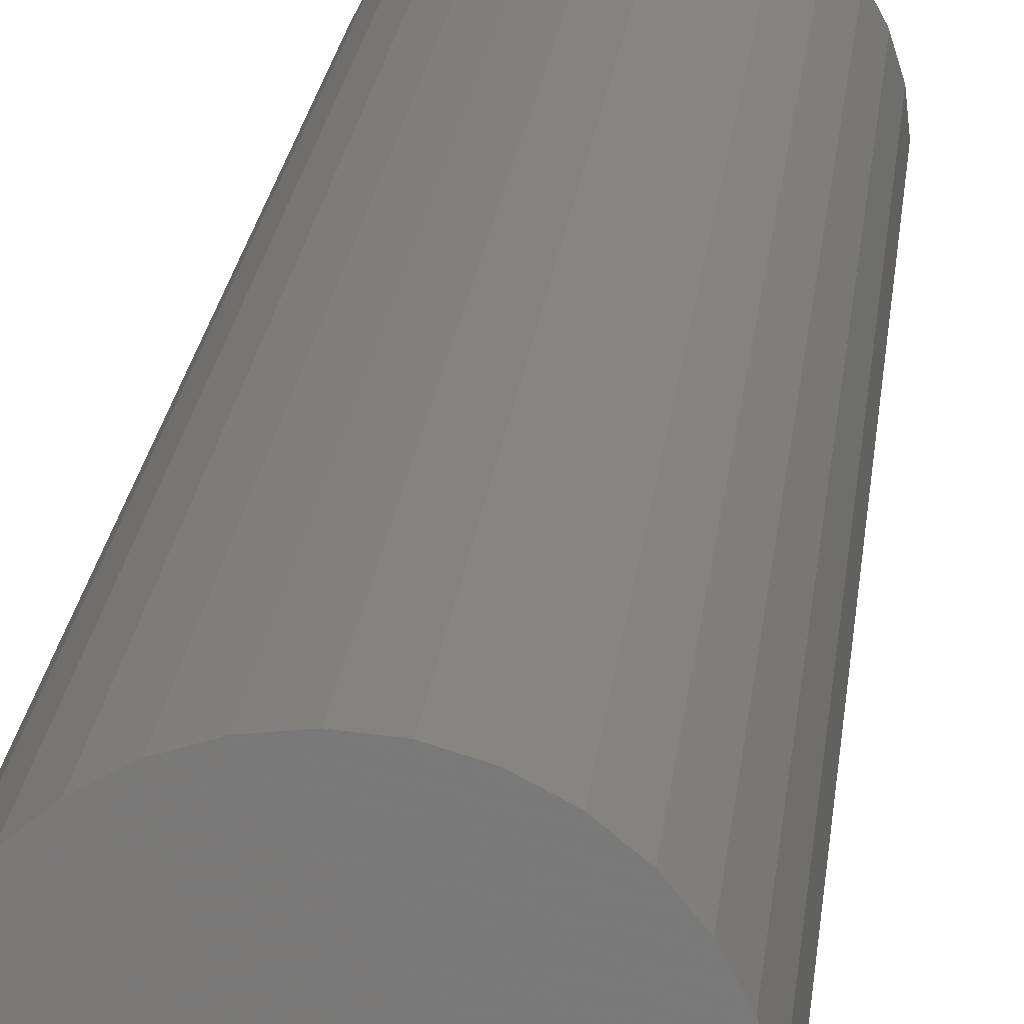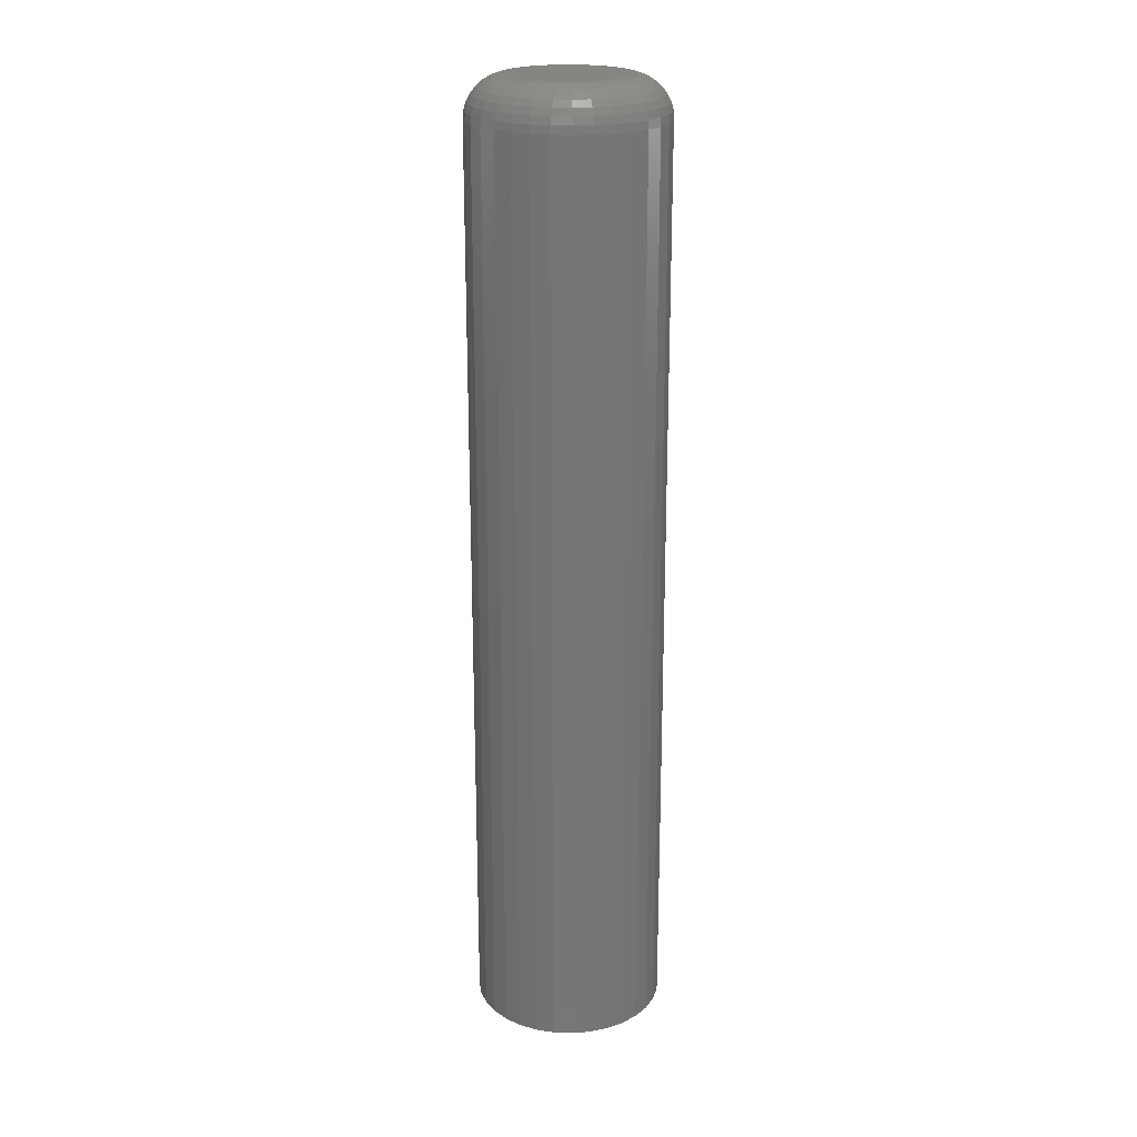
<metadata>
{"format":"stl","ext":"stl","renderer":"f3d","projection":"perspective","resolution":1024,"background":"white","views":[{"elev":16.5,"azim":4.6,"up":"+Z"},{"elev":21.7,"azim":155.4,"up":"+Y"}]}
</metadata>
<code>
# stl→obj: 320 verts, 636 faces
v -0.01987 3.234e-18 0.04042
v -0.01166 3.69e-18 0.04291
v -0.003125 4.163e-18 0.04375
v 0.00541 4.637e-18 0.04291
v 0.01362 5.093e-18 0.04042
v -0.02743 2.814e-18 0.03638
v 0.02118 5.513e-18 0.03638
v -0.03406 2.446e-18 0.03094
v 0.02781 5.881e-18 0.03094
v -0.0395 2.144e-18 0.02431
v 0.03325 6.183e-18 0.02431
v -0.04354 1.92e-18 0.01674
v 0.03729 6.407e-18 0.01674
v -0.04603 1.781e-18 0.008535
v 0.03978 6.545e-18 0.008535
v 0.03729 6.407e-18 -0.01674
v -0.04354 1.92e-18 -0.01674
v 0.03978 6.545e-18 -0.008535
v -0.0395 2.144e-18 -0.02431
v 0.03325 6.183e-18 -0.02431
v -0.03406 2.446e-18 -0.03094
v 0.02781 5.881e-18 -0.03094
v -0.02743 2.814e-18 -0.03638
v 0.02118 5.513e-18 -0.03638
v -0.01987 3.234e-18 -0.04042
v 0.01362 5.093e-18 -0.04042
v -0.01166 3.69e-18 -0.04291
v -0.003125 4.163e-18 -0.04375
v 0.00541 4.637e-18 -0.04291
v -0.04603 1.781e-18 -0.008535
v -0.04688 1.735e-18 1.33e-17
v 0.04063 6.592e-18 -2.756e-17
v 0.07187 -0.03125 -9.417e-17
v 0.07187 -0.75 -9.185e-18
v 0.07043 -0.03125 -0.01463
v 0.07043 -0.75 -0.01463
v 0.06617 -0.03125 -0.0287
v 0.06617 -0.75 -0.0287
v 0.05924 -0.03125 -0.04167
v 0.05924 -0.75 -0.04167
v 0.04991 -0.03125 -0.05303
v 0.04991 -0.75 -0.05303
v 0.03854 -0.03125 -0.06236
v 0.03854 -0.75 -0.06236
v 0.02558 -0.03125 -0.06929
v 0.02558 -0.75 -0.06929
v 0.01151 -0.03125 -0.07356
v 0.01151 -0.75 -0.07356
v -0.003125 -0.03125 -0.075
v -0.003125 -0.75 -0.075
v -0.01776 -0.03125 -0.07356
v -0.01776 -0.75 -0.07356
v -0.03183 -0.03125 -0.06929
v -0.03183 -0.75 -0.06929
v -0.04479 -0.03125 -0.06236
v -0.04479 -0.75 -0.06236
v -0.05616 -0.03125 -0.05303
v -0.05616 -0.75 -0.05303
v -0.06549 -0.03125 -0.04167
v -0.06549 -0.75 -0.04167
v -0.07242 -0.03125 -0.0287
v -0.07242 -0.75 -0.0287
v -0.07668 -0.03125 -0.01463
v -0.07668 -0.75 -0.01463
v -0.07812 -0.03125 9.185e-18
v -0.07812 -0.75 9.185e-18
v -0.07668 -0.03125 0.01463
v -0.07668 -0.75 0.01463
v -0.07242 -0.03125 0.0287
v -0.07242 -0.75 0.0287
v -0.06549 -0.03125 0.04167
v -0.06549 -0.75 0.04167
v -0.05616 -0.03125 0.05303
v -0.05616 -0.75 0.05303
v -0.04479 -0.03125 0.06236
v -0.04479 -0.75 0.06236
v -0.03183 -0.03125 0.06929
v -0.03183 -0.75 0.06929
v -0.01776 -0.03125 0.07356
v -0.01776 -0.75 0.07356
v -0.003125 -0.03125 0.075
v -0.003125 -0.75 0.075
v 0.01151 -0.03125 0.07356
v 0.01151 -0.75 0.07356
v 0.02558 -0.03125 0.06929
v 0.02558 -0.75 0.06929
v 0.03854 -0.03125 0.06236
v 0.03854 -0.75 0.06236
v 0.04991 -0.03125 0.05303
v 0.04991 -0.75 0.05303
v 0.05924 -0.03125 0.04167
v 0.05924 -0.75 0.04167
v 0.06617 -0.03125 0.0287
v 0.06617 -0.75 0.0287
v 0.07043 -0.03125 0.01463
v 0.07043 -0.75 0.01463
v 0.07127 -0.02515 -2.068e-17
v 0.06984 -0.02515 -0.01451
v 0.0695 -0.01929 -2.054e-17
v 0.0681 -0.01929 -0.01417
v 0.06661 -0.01389 -2.042e-17
v 0.06527 -0.01389 -0.0136
v 0.06272 -0.009153 -2.378e-17
v 0.06146 -0.009153 -0.01285
v 0.05799 -0.005267 -1.675e-17
v 0.05681 -0.005267 -0.01192
v 0.05258 -0.002379 -1.669e-17
v 0.05151 -0.002379 -0.01087
v 0.04672 -0.0006005 -9.707e-18
v 0.04576 -0.0006005 -0.009725
v -0.07609 -0.02515 -0.01451
v -0.07752 -0.02515 3.483e-17
v -0.07435 -0.01929 -0.01417
v -0.07575 -0.01929 3.497e-17
v -0.07152 -0.01389 -0.0136
v -0.07286 -0.01389 3.509e-17
v -0.06771 -0.009153 -0.01285
v -0.06897 -0.009153 3.173e-17
v -0.06306 -0.005267 -0.01192
v -0.06424 -0.005267 2.835e-17
v -0.05776 -0.002379 -0.01087
v -0.05883 -0.002379 2.495e-17
v -0.05201 -0.0006005 -0.009725
v -0.05297 -0.0006005 2.152e-17
v -0.07186 -0.02515 -0.02847
v -0.07022 -0.01929 -0.02779
v -0.06755 -0.01389 -0.02669
v -0.06396 -0.009153 -0.0252
v -0.05958 -0.005267 -0.02339
v -0.05459 -0.002379 -0.02132
v -0.04918 -0.0006005 -0.01908
v -0.06499 -0.02515 -0.04133
v -0.06351 -0.01929 -0.04035
v -0.06111 -0.01389 -0.03874
v -0.05787 -0.009153 -0.03658
v -0.05394 -0.005267 -0.03395
v -0.04945 -0.002379 -0.03095
v -0.04457 -0.0006005 -0.02769
v -0.05573 -0.02515 -0.05261
v -0.05448 -0.01929 -0.05135
v -0.05243 -0.01389 -0.04931
v -0.04969 -0.009153 -0.04656
v -0.04634 -0.005267 -0.04321
v -0.04252 -0.002379 -0.03939
v -0.03837 -0.0006005 -0.03525
v -0.04446 -0.02515 -0.06186
v -0.04347 -0.01929 -0.06038
v -0.04187 -0.01389 -0.05798
v -0.03971 -0.009153 -0.05475
v -0.03708 -0.005267 -0.05081
v -0.03408 -0.002379 -0.04632
v -0.03082 -0.0006005 -0.04145
v -0.0316 -0.02515 -0.06874
v -0.03092 -0.01929 -0.06709
v -0.02981 -0.01389 -0.06443
v -0.02832 -0.009153 -0.06083
v -0.02651 -0.005267 -0.05646
v -0.02444 -0.002379 -0.05147
v -0.0222 -0.0006005 -0.04605
v -0.01764 -0.02515 -0.07297
v -0.01729 -0.01929 -0.07123
v -0.01673 -0.01389 -0.06839
v -0.01597 -0.009153 -0.06458
v -0.01505 -0.005267 -0.05994
v -0.01399 -0.002379 -0.05464
v -0.01285 -0.0006005 -0.04889
v -0.003125 -0.02515 -0.0744
v -0.003125 -0.01929 -0.07262
v -0.003125 -0.01389 -0.06973
v -0.003125 -0.009153 -0.06585
v -0.003125 -0.005267 -0.06111
v -0.003125 -0.002379 -0.05571
v -0.003125 -0.0006005 -0.04985
v 0.01139 -0.02515 -0.07297
v 0.01104 -0.01929 -0.07123
v 0.01048 -0.01389 -0.06839
v 0.009721 -0.009153 -0.06458
v 0.008797 -0.005267 -0.05994
v 0.007743 -0.002379 -0.05464
v 0.0066 -0.0006005 -0.04889
v 0.02535 -0.02515 -0.06874
v 0.02467 -0.01929 -0.06709
v 0.02356 -0.01389 -0.06443
v 0.02207 -0.009153 -0.06083
v 0.02026 -0.005267 -0.05646
v 0.01819 -0.002379 -0.05147
v 0.01595 -0.0006005 -0.04605
v 0.03821 -0.02515 -0.06186
v 0.03722 -0.01929 -0.06038
v 0.03562 -0.01389 -0.05798
v 0.03346 -0.009153 -0.05475
v 0.03083 -0.005267 -0.05081
v 0.02783 -0.002379 -0.04632
v 0.02457 -0.0006005 -0.04145
v 0.04948 -0.02515 -0.05261
v 0.04823 -0.01929 -0.05135
v 0.04618 -0.01389 -0.04931
v 0.04344 -0.009153 -0.04656
v 0.04009 -0.005267 -0.04321
v 0.03627 -0.002379 -0.03939
v 0.03212 -0.0006005 -0.03525
v 0.05874 -0.02515 -0.04133
v 0.05726 -0.01929 -0.04035
v 0.05486 -0.01389 -0.03874
v 0.05162 -0.009153 -0.03658
v 0.04769 -0.005267 -0.03395
v 0.0432 -0.002379 -0.03095
v 0.03832 -0.0006005 -0.02769
v 0.06561 -0.02515 -0.02847
v 0.06397 -0.01929 -0.02779
v 0.0613 -0.01389 -0.02669
v 0.05771 -0.009153 -0.0252
v 0.05333 -0.005267 -0.02339
v 0.04834 -0.002379 -0.02132
v 0.04293 -0.0006005 -0.01908
v -0.07609 -0.02515 0.01451
v -0.07435 -0.01929 0.01417
v -0.07152 -0.01389 0.0136
v -0.06771 -0.009153 0.01285
v -0.06306 -0.005267 0.01192
v -0.05776 -0.002379 0.01087
v -0.05201 -0.0006005 0.009725
v 0.06984 -0.02515 0.01451
v 0.0681 -0.01929 0.01417
v 0.06527 -0.01389 0.0136
v 0.06146 -0.009153 0.01285
v 0.05681 -0.005267 0.01192
v 0.05151 -0.002379 0.01087
v 0.04576 -0.0006005 0.009725
v 0.06561 -0.02515 0.02847
v 0.06397 -0.01929 0.02779
v 0.0613 -0.01389 0.02669
v 0.05771 -0.009153 0.0252
v 0.05333 -0.005267 0.02339
v 0.04834 -0.002379 0.02132
v 0.04293 -0.0006005 0.01908
v 0.05874 -0.02515 0.04133
v 0.05726 -0.01929 0.04035
v 0.05486 -0.01389 0.03874
v 0.05162 -0.009153 0.03658
v 0.04769 -0.005267 0.03395
v 0.0432 -0.002379 0.03095
v 0.03832 -0.0006005 0.02769
v 0.04948 -0.02515 0.05261
v 0.04823 -0.01929 0.05135
v 0.04618 -0.01389 0.04931
v 0.04344 -0.009153 0.04656
v 0.04009 -0.005267 0.04321
v 0.03627 -0.002379 0.03939
v 0.03212 -0.0006005 0.03525
v 0.03821 -0.02515 0.06186
v 0.03722 -0.01929 0.06038
v 0.03562 -0.01389 0.05798
v 0.03346 -0.009153 0.05475
v 0.03083 -0.005267 0.05081
v 0.02783 -0.002379 0.04632
v 0.02457 -0.0006005 0.04145
v 0.02535 -0.02515 0.06874
v 0.02467 -0.01929 0.06709
v 0.02356 -0.01389 0.06443
v 0.02207 -0.009153 0.06083
v 0.02026 -0.005267 0.05646
v 0.01819 -0.002379 0.05147
v 0.01595 -0.0006005 0.04605
v 0.01139 -0.02515 0.07297
v 0.01104 -0.01929 0.07123
v 0.01048 -0.01389 0.06839
v 0.009721 -0.009153 0.06458
v 0.008797 -0.005267 0.05994
v 0.007743 -0.002379 0.05464
v 0.0066 -0.0006005 0.04889
v -0.003125 -0.02515 0.0744
v -0.003125 -0.01929 0.07262
v -0.003125 -0.01389 0.06973
v -0.003125 -0.009153 0.06585
v -0.003125 -0.005267 0.06111
v -0.003125 -0.002379 0.05571
v -0.003125 -0.0006005 0.04985
v -0.01764 -0.02515 0.07297
v -0.01729 -0.01929 0.07123
v -0.01673 -0.01389 0.06839
v -0.01597 -0.009153 0.06458
v -0.01505 -0.005267 0.05994
v -0.01399 -0.002379 0.05464
v -0.01285 -0.0006005 0.04889
v -0.0316 -0.02515 0.06874
v -0.03092 -0.01929 0.06709
v -0.02981 -0.01389 0.06443
v -0.02832 -0.009153 0.06083
v -0.02651 -0.005267 0.05646
v -0.02444 -0.002379 0.05147
v -0.0222 -0.0006005 0.04605
v -0.04446 -0.02515 0.06186
v -0.04347 -0.01929 0.06038
v -0.04187 -0.01389 0.05798
v -0.03971 -0.009153 0.05475
v -0.03708 -0.005267 0.05081
v -0.03408 -0.002379 0.04632
v -0.03082 -0.0006005 0.04145
v -0.05573 -0.02515 0.05261
v -0.05448 -0.01929 0.05135
v -0.05243 -0.01389 0.04931
v -0.04969 -0.009153 0.04656
v -0.04634 -0.005267 0.04321
v -0.04252 -0.002379 0.03939
v -0.03837 -0.0006005 0.03525
v -0.06499 -0.02515 0.04133
v -0.06351 -0.01929 0.04035
v -0.06111 -0.01389 0.03874
v -0.05787 -0.009153 0.03658
v -0.05394 -0.005267 0.03395
v -0.04945 -0.002379 0.03095
v -0.04457 -0.0006005 0.02769
v -0.07186 -0.02515 0.02847
v -0.07022 -0.01929 0.02779
v -0.06755 -0.01389 0.02669
v -0.06396 -0.009153 0.0252
v -0.05958 -0.005267 0.02339
v -0.05459 -0.002379 0.02132
v -0.04918 -0.0006005 0.01908
f 1 2 3
f 1 3 4
f 5 1 4
f 6 1 5
f 7 6 5
f 8 6 7
f 9 8 7
f 10 8 9
f 11 10 9
f 12 10 11
f 13 12 11
f 14 12 13
f 15 14 13
f 16 17 18
f 19 17 16
f 20 19 16
f 21 19 20
f 22 21 20
f 23 21 22
f 24 23 22
f 25 23 24
f 26 25 24
f 27 25 26
f 28 27 26
f 29 28 26
f 17 30 18
f 18 30 31
f 18 31 32
f 32 31 14
f 32 14 15
f 33 34 35
f 35 34 36
f 35 36 37
f 37 36 38
f 37 38 39
f 39 38 40
f 39 40 41
f 41 40 42
f 41 42 43
f 43 42 44
f 43 44 45
f 45 44 46
f 45 46 47
f 47 46 48
f 47 48 49
f 49 48 50
f 49 50 51
f 51 50 52
f 51 52 53
f 53 52 54
f 53 54 55
f 55 54 56
f 55 56 57
f 57 56 58
f 57 58 59
f 59 58 60
f 59 60 61
f 61 60 62
f 61 62 63
f 63 62 64
f 63 64 65
f 65 64 66
f 65 66 67
f 67 66 68
f 67 68 69
f 69 68 70
f 69 70 71
f 71 70 72
f 71 72 73
f 73 72 74
f 73 74 75
f 75 74 76
f 75 76 77
f 77 76 78
f 77 78 79
f 79 78 80
f 79 80 81
f 81 80 82
f 81 82 83
f 83 82 84
f 83 84 85
f 85 84 86
f 85 86 87
f 87 86 88
f 87 88 89
f 89 88 90
f 89 90 91
f 91 90 92
f 91 92 93
f 93 92 94
f 93 94 95
f 95 94 96
f 95 96 33
f 33 96 34
f 33 35 97
f 97 35 98
f 97 98 99
f 99 98 100
f 99 100 101
f 101 100 102
f 101 102 103
f 103 102 104
f 103 104 105
f 105 104 106
f 105 106 107
f 107 106 108
f 107 108 109
f 109 108 110
f 109 110 32
f 32 110 18
f 63 65 111
f 111 65 112
f 111 112 113
f 113 112 114
f 113 114 115
f 115 114 116
f 115 116 117
f 117 116 118
f 117 118 119
f 119 118 120
f 119 120 121
f 121 120 122
f 121 122 123
f 123 122 124
f 123 124 30
f 30 124 31
f 61 63 125
f 125 63 111
f 125 111 126
f 126 111 113
f 126 113 127
f 127 113 115
f 127 115 128
f 128 115 117
f 128 117 129
f 129 117 119
f 129 119 130
f 130 119 121
f 130 121 131
f 131 121 123
f 131 123 17
f 17 123 30
f 59 61 132
f 132 61 125
f 132 125 133
f 133 125 126
f 133 126 134
f 134 126 127
f 134 127 135
f 135 127 128
f 135 128 136
f 136 128 129
f 136 129 137
f 137 129 130
f 137 130 138
f 138 130 131
f 138 131 19
f 19 131 17
f 57 59 139
f 139 59 132
f 139 132 140
f 140 132 133
f 140 133 141
f 141 133 134
f 141 134 142
f 142 134 135
f 142 135 143
f 143 135 136
f 143 136 144
f 144 136 137
f 144 137 145
f 145 137 138
f 145 138 21
f 21 138 19
f 55 57 146
f 146 57 139
f 146 139 147
f 147 139 140
f 147 140 148
f 148 140 141
f 148 141 149
f 149 141 142
f 149 142 150
f 150 142 143
f 150 143 151
f 151 143 144
f 151 144 152
f 152 144 145
f 152 145 23
f 23 145 21
f 53 55 153
f 153 55 146
f 153 146 154
f 154 146 147
f 154 147 155
f 155 147 148
f 155 148 156
f 156 148 149
f 156 149 157
f 157 149 150
f 157 150 158
f 158 150 151
f 158 151 159
f 159 151 152
f 159 152 25
f 25 152 23
f 51 53 160
f 160 53 153
f 160 153 161
f 161 153 154
f 161 154 162
f 162 154 155
f 162 155 163
f 163 155 156
f 163 156 164
f 164 156 157
f 164 157 165
f 165 157 158
f 165 158 166
f 166 158 159
f 166 159 27
f 27 159 25
f 49 51 167
f 167 51 160
f 167 160 168
f 168 160 161
f 168 161 169
f 169 161 162
f 169 162 170
f 170 162 163
f 170 163 171
f 171 163 164
f 171 164 172
f 172 164 165
f 172 165 173
f 173 165 166
f 173 166 28
f 28 166 27
f 47 49 174
f 174 49 167
f 174 167 175
f 175 167 168
f 175 168 176
f 176 168 169
f 176 169 177
f 177 169 170
f 177 170 178
f 178 170 171
f 178 171 179
f 179 171 172
f 179 172 180
f 180 172 173
f 180 173 29
f 29 173 28
f 45 47 181
f 181 47 174
f 181 174 182
f 182 174 175
f 182 175 183
f 183 175 176
f 183 176 184
f 184 176 177
f 184 177 185
f 185 177 178
f 185 178 186
f 186 178 179
f 186 179 187
f 187 179 180
f 187 180 26
f 26 180 29
f 43 45 188
f 188 45 181
f 188 181 189
f 189 181 182
f 189 182 190
f 190 182 183
f 190 183 191
f 191 183 184
f 191 184 192
f 192 184 185
f 192 185 193
f 193 185 186
f 193 186 194
f 194 186 187
f 194 187 24
f 24 187 26
f 41 43 195
f 195 43 188
f 195 188 196
f 196 188 189
f 196 189 197
f 197 189 190
f 197 190 198
f 198 190 191
f 198 191 199
f 199 191 192
f 199 192 200
f 200 192 193
f 200 193 201
f 201 193 194
f 201 194 22
f 22 194 24
f 39 41 202
f 202 41 195
f 202 195 203
f 203 195 196
f 203 196 204
f 204 196 197
f 204 197 205
f 205 197 198
f 205 198 206
f 206 198 199
f 206 199 207
f 207 199 200
f 207 200 208
f 208 200 201
f 208 201 20
f 20 201 22
f 37 39 209
f 209 39 202
f 209 202 210
f 210 202 203
f 210 203 211
f 211 203 204
f 211 204 212
f 212 204 205
f 212 205 213
f 213 205 206
f 213 206 214
f 214 206 207
f 214 207 215
f 215 207 208
f 215 208 16
f 16 208 20
f 35 37 98
f 98 37 209
f 98 209 100
f 100 209 210
f 100 210 102
f 102 210 211
f 102 211 104
f 104 211 212
f 104 212 106
f 106 212 213
f 106 213 108
f 108 213 214
f 108 214 110
f 110 214 215
f 110 215 18
f 18 215 16
f 65 67 112
f 112 67 216
f 112 216 114
f 114 216 217
f 114 217 116
f 116 217 218
f 116 218 118
f 118 218 219
f 118 219 120
f 120 219 220
f 120 220 122
f 122 220 221
f 122 221 124
f 124 221 222
f 124 222 31
f 31 222 14
f 95 33 223
f 223 33 97
f 223 97 224
f 224 97 99
f 224 99 225
f 225 99 101
f 225 101 226
f 226 101 103
f 226 103 227
f 227 103 105
f 227 105 228
f 228 105 107
f 228 107 229
f 229 107 109
f 229 109 15
f 15 109 32
f 93 95 230
f 230 95 223
f 230 223 231
f 231 223 224
f 231 224 232
f 232 224 225
f 232 225 233
f 233 225 226
f 233 226 234
f 234 226 227
f 234 227 235
f 235 227 228
f 235 228 236
f 236 228 229
f 236 229 13
f 13 229 15
f 91 93 237
f 237 93 230
f 237 230 238
f 238 230 231
f 238 231 239
f 239 231 232
f 239 232 240
f 240 232 233
f 240 233 241
f 241 233 234
f 241 234 242
f 242 234 235
f 242 235 243
f 243 235 236
f 243 236 11
f 11 236 13
f 89 91 244
f 244 91 237
f 244 237 245
f 245 237 238
f 245 238 246
f 246 238 239
f 246 239 247
f 247 239 240
f 247 240 248
f 248 240 241
f 248 241 249
f 249 241 242
f 249 242 250
f 250 242 243
f 250 243 9
f 9 243 11
f 87 89 251
f 251 89 244
f 251 244 252
f 252 244 245
f 252 245 253
f 253 245 246
f 253 246 254
f 254 246 247
f 254 247 255
f 255 247 248
f 255 248 256
f 256 248 249
f 256 249 257
f 257 249 250
f 257 250 7
f 7 250 9
f 85 87 258
f 258 87 251
f 258 251 259
f 259 251 252
f 259 252 260
f 260 252 253
f 260 253 261
f 261 253 254
f 261 254 262
f 262 254 255
f 262 255 263
f 263 255 256
f 263 256 264
f 264 256 257
f 264 257 5
f 5 257 7
f 83 85 265
f 265 85 258
f 265 258 266
f 266 258 259
f 266 259 267
f 267 259 260
f 267 260 268
f 268 260 261
f 268 261 269
f 269 261 262
f 269 262 270
f 270 262 263
f 270 263 271
f 271 263 264
f 271 264 4
f 4 264 5
f 81 83 272
f 272 83 265
f 272 265 273
f 273 265 266
f 273 266 274
f 274 266 267
f 274 267 275
f 275 267 268
f 275 268 276
f 276 268 269
f 276 269 277
f 277 269 270
f 277 270 278
f 278 270 271
f 278 271 3
f 3 271 4
f 79 81 279
f 279 81 272
f 279 272 280
f 280 272 273
f 280 273 281
f 281 273 274
f 281 274 282
f 282 274 275
f 282 275 283
f 283 275 276
f 283 276 284
f 284 276 277
f 284 277 285
f 285 277 278
f 285 278 2
f 2 278 3
f 77 79 286
f 286 79 279
f 286 279 287
f 287 279 280
f 287 280 288
f 288 280 281
f 288 281 289
f 289 281 282
f 289 282 290
f 290 282 283
f 290 283 291
f 291 283 284
f 291 284 292
f 292 284 285
f 292 285 1
f 1 285 2
f 75 77 293
f 293 77 286
f 293 286 294
f 294 286 287
f 294 287 295
f 295 287 288
f 295 288 296
f 296 288 289
f 296 289 297
f 297 289 290
f 297 290 298
f 298 290 291
f 298 291 299
f 299 291 292
f 299 292 6
f 6 292 1
f 73 75 300
f 300 75 293
f 300 293 301
f 301 293 294
f 301 294 302
f 302 294 295
f 302 295 303
f 303 295 296
f 303 296 304
f 304 296 297
f 304 297 305
f 305 297 298
f 305 298 306
f 306 298 299
f 306 299 8
f 8 299 6
f 71 73 307
f 307 73 300
f 307 300 308
f 308 300 301
f 308 301 309
f 309 301 302
f 309 302 310
f 310 302 303
f 310 303 311
f 311 303 304
f 311 304 312
f 312 304 305
f 312 305 313
f 313 305 306
f 313 306 10
f 10 306 8
f 69 71 314
f 314 71 307
f 314 307 315
f 315 307 308
f 315 308 316
f 316 308 309
f 316 309 317
f 317 309 310
f 317 310 318
f 318 310 311
f 318 311 319
f 319 311 312
f 319 312 320
f 320 312 313
f 320 313 12
f 12 313 10
f 67 69 216
f 216 69 314
f 216 314 217
f 217 314 315
f 217 315 218
f 218 315 316
f 218 316 219
f 219 316 317
f 219 317 220
f 220 317 318
f 220 318 221
f 221 318 319
f 221 319 222
f 222 319 320
f 222 320 14
f 14 320 12
f 80 84 82
f 84 80 78
f 84 78 86
f 86 78 76
f 86 76 88
f 88 76 74
f 88 74 90
f 42 56 44
f 44 56 54
f 44 54 46
f 46 54 52
f 46 52 48
f 48 52 50
f 90 74 92
f 92 74 72
f 92 72 94
f 94 72 70
f 94 70 96
f 96 70 68
f 96 68 34
f 34 68 66
f 34 66 36
f 36 66 64
f 36 64 38
f 38 64 62
f 38 62 40
f 40 62 60
f 40 60 42
f 42 60 58
f 42 58 56

</code>
